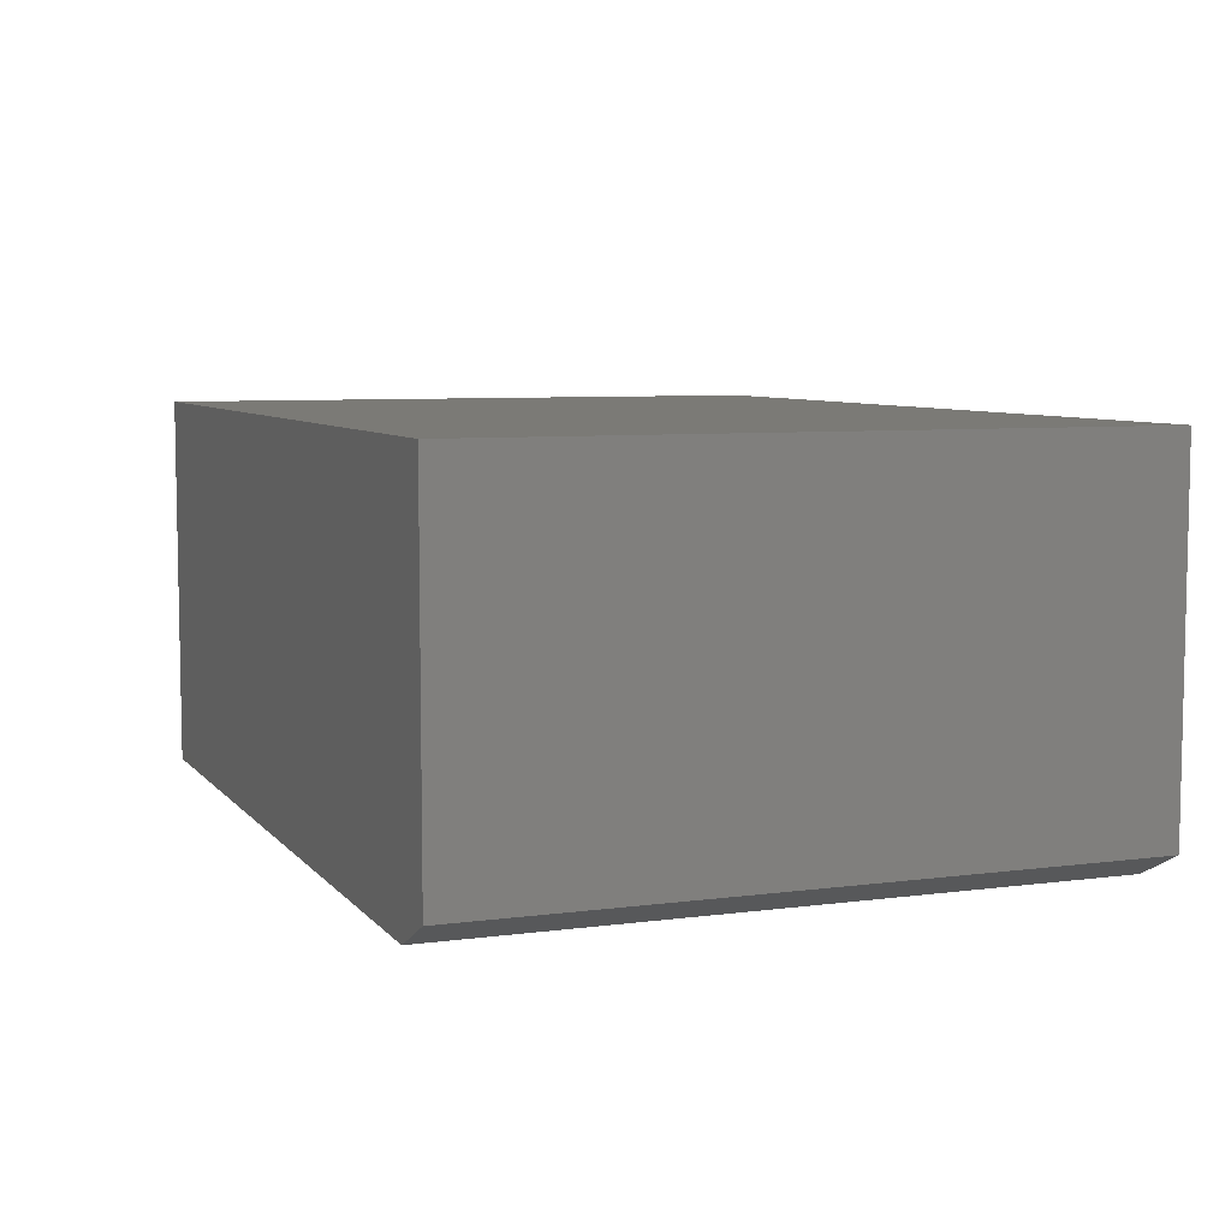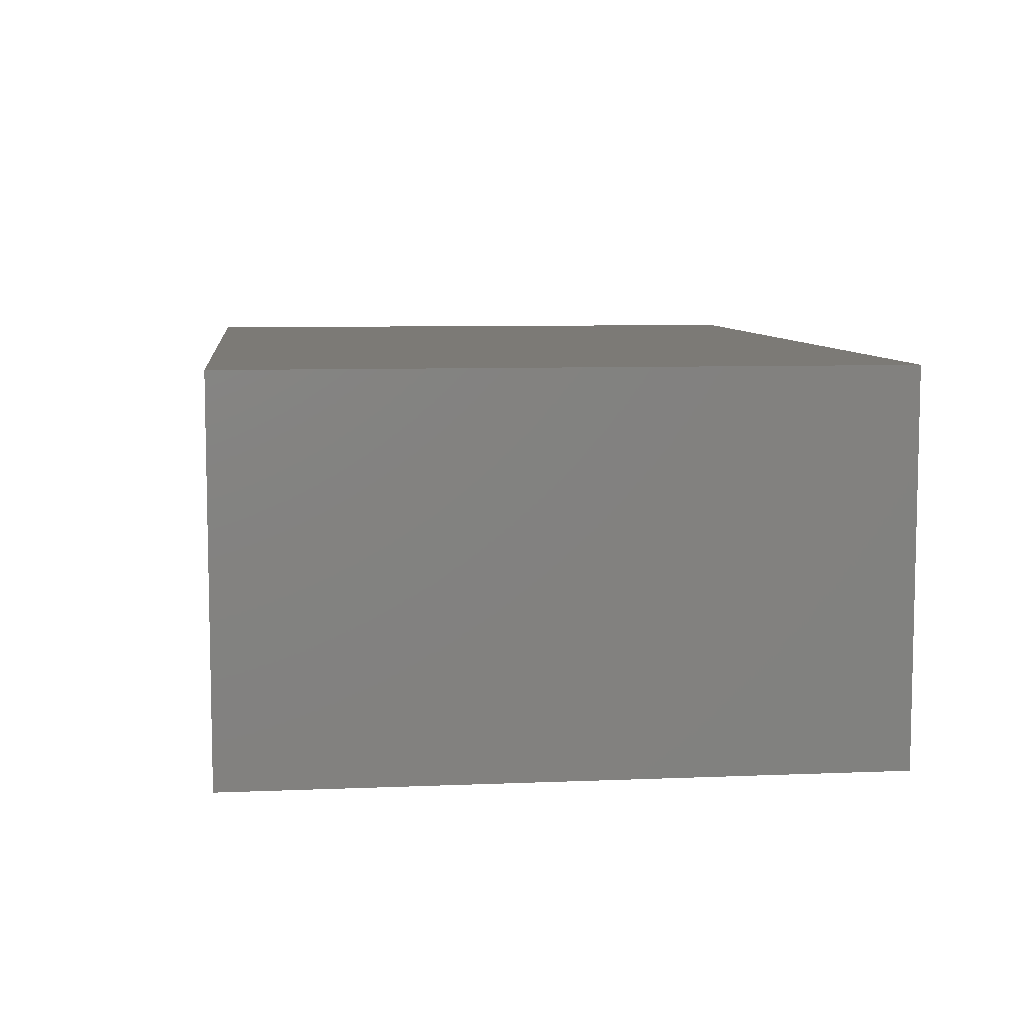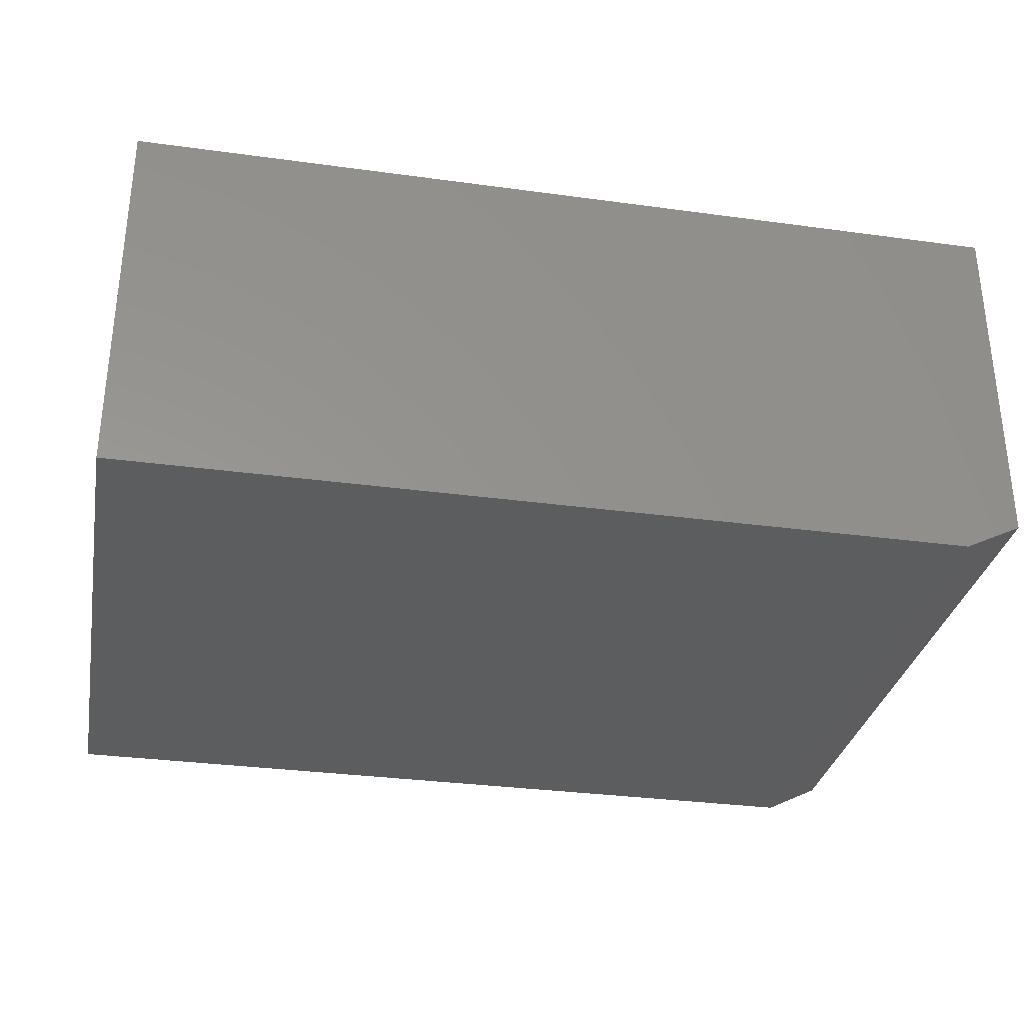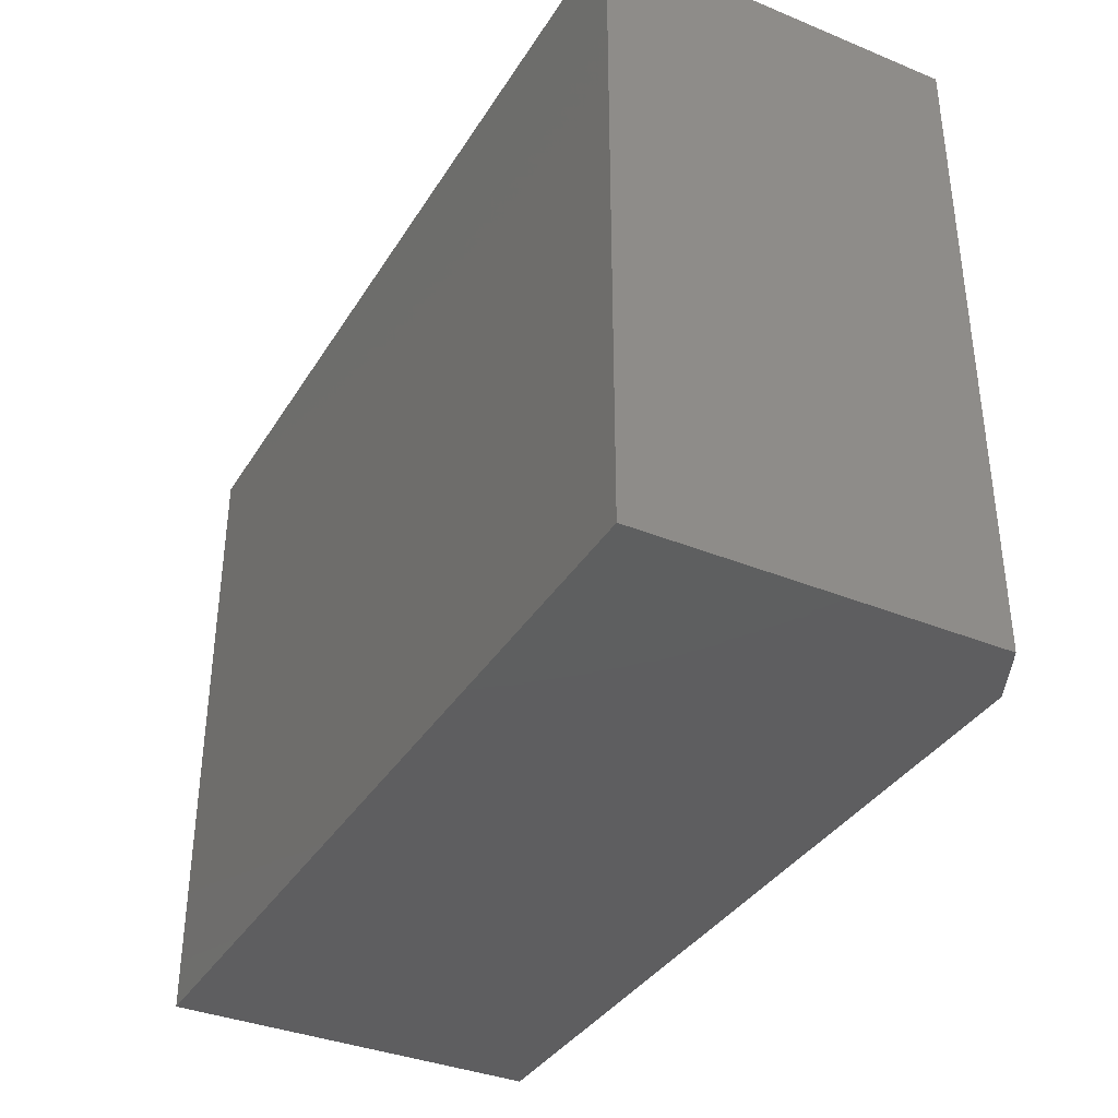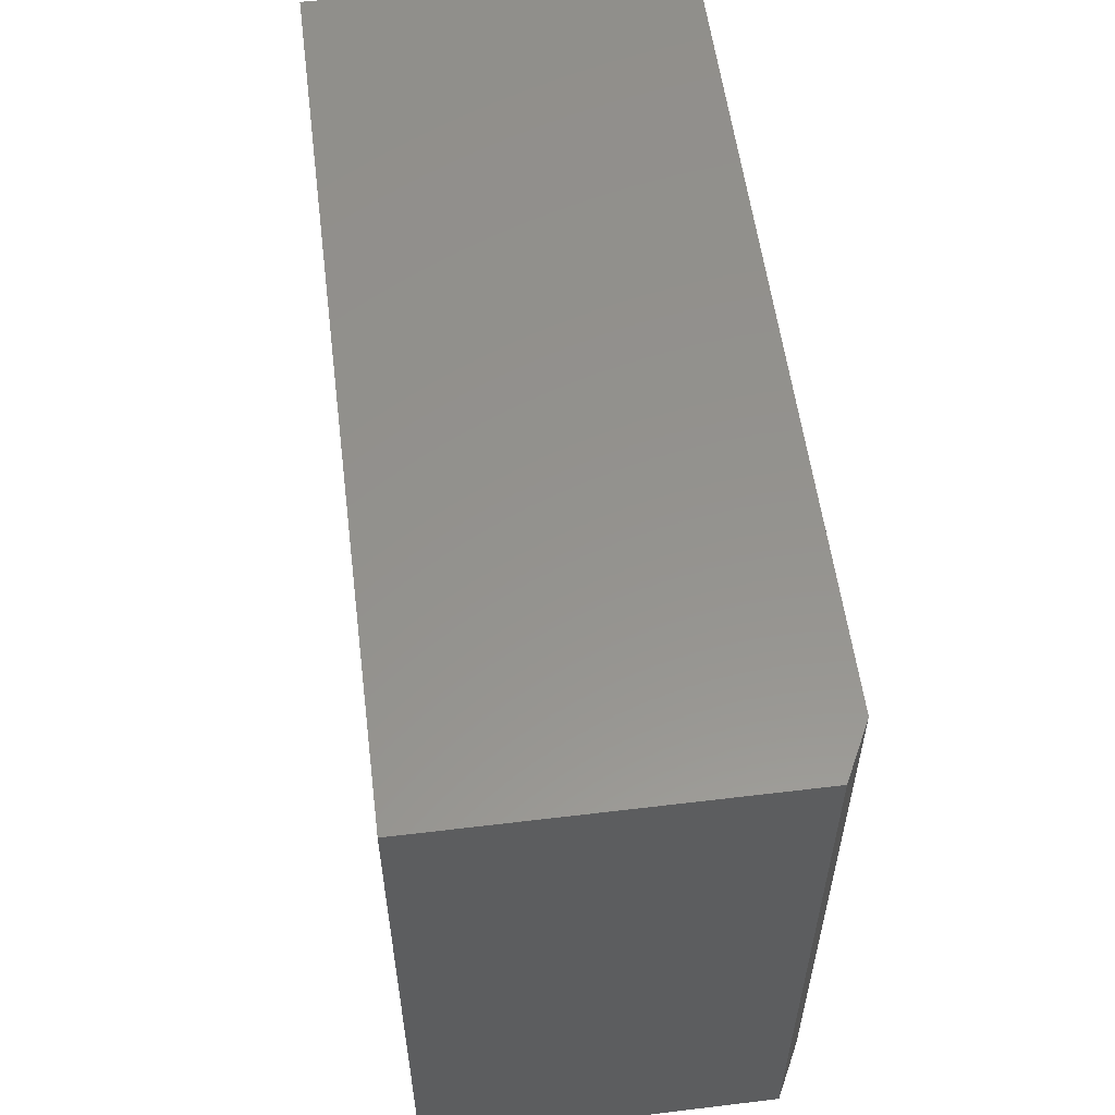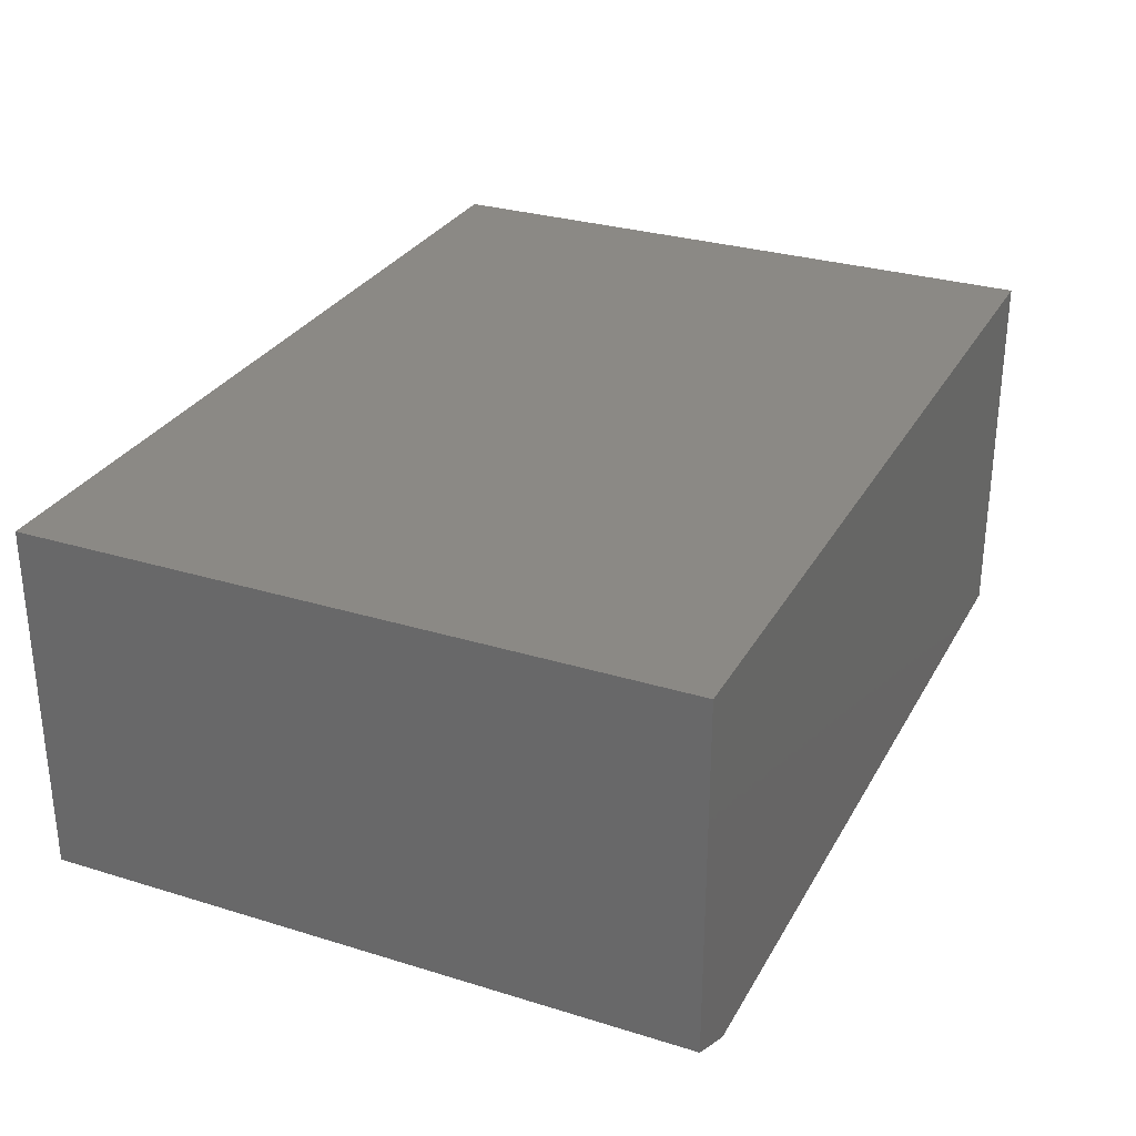
<metadata>
{"format":"stl","ext":"stl","renderer":"f3d","projection":"perspective","resolution":1024,"background":"white","views":[{"elev":6.9,"azim":-111.3,"up":"+Y"},{"elev":7.7,"azim":83.3,"up":"+Y"},{"elev":-31.7,"azim":169.1,"up":"+Y"},{"elev":-36.4,"azim":-118.0,"up":"+Z"},{"elev":56.2,"azim":-97.2,"up":"+Z"},{"elev":29.5,"azim":-65.6,"up":"+Y"}]}
</metadata>
<code>
# stl→obj: 10 verts, 16 faces
v -0.6562 -0.3203 -0.5469
v 0.75 -0.3203 -0.5469
v -0.6562 -0.3203 0.5426
v 0.75 -0.3203 0.5426
v -0.75 -0.2734 0.5426
v -0.75 0.3203 0.5426
v -0.75 -0.2734 -0.5469
v -0.75 0.3203 -0.5469
v 0.75 0.3203 0.5426
v 0.75 0.3203 -0.5469
f 1 2 3
f 3 2 4
f 5 6 7
f 7 6 8
f 4 9 3
f 3 9 6
f 3 6 5
f 10 2 8
f 8 2 1
f 8 1 7
f 1 3 7
f 7 3 5
f 8 6 10
f 10 6 9
f 2 10 4
f 4 10 9

</code>
